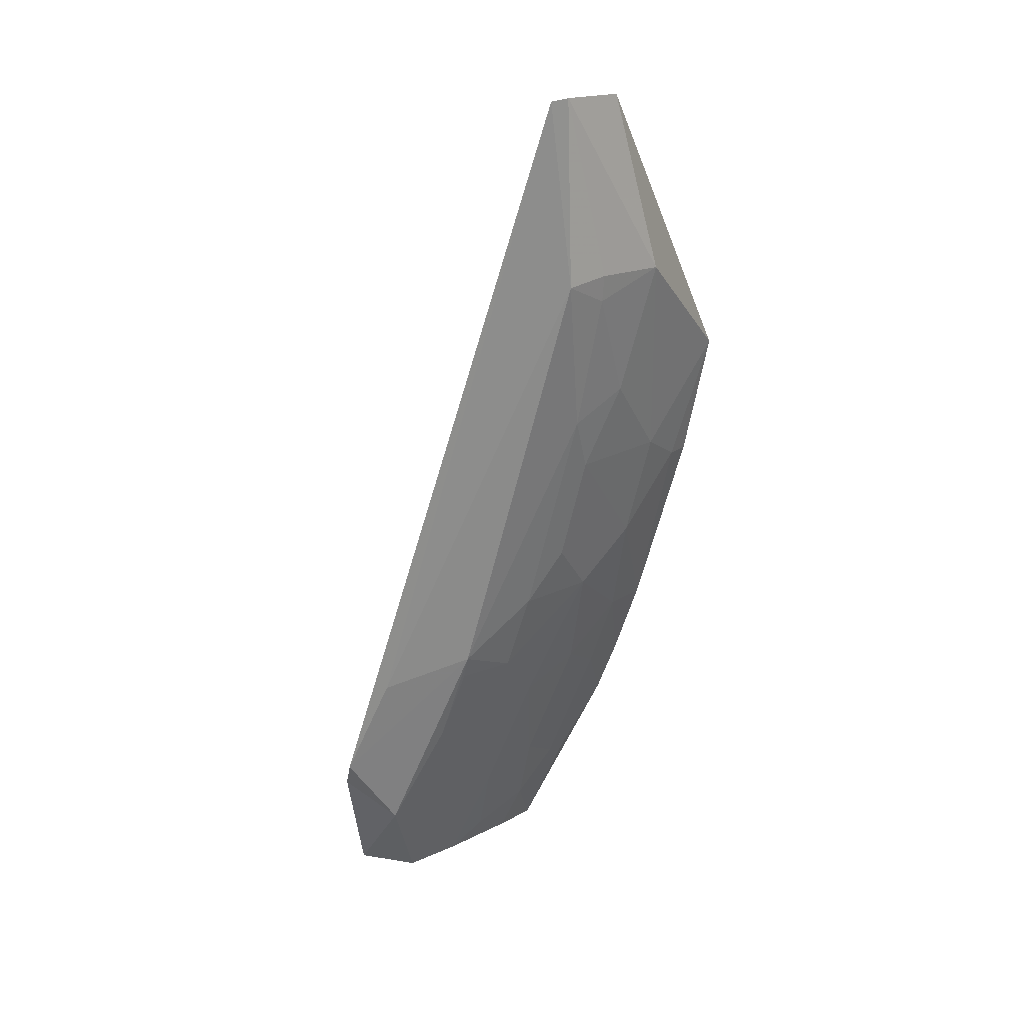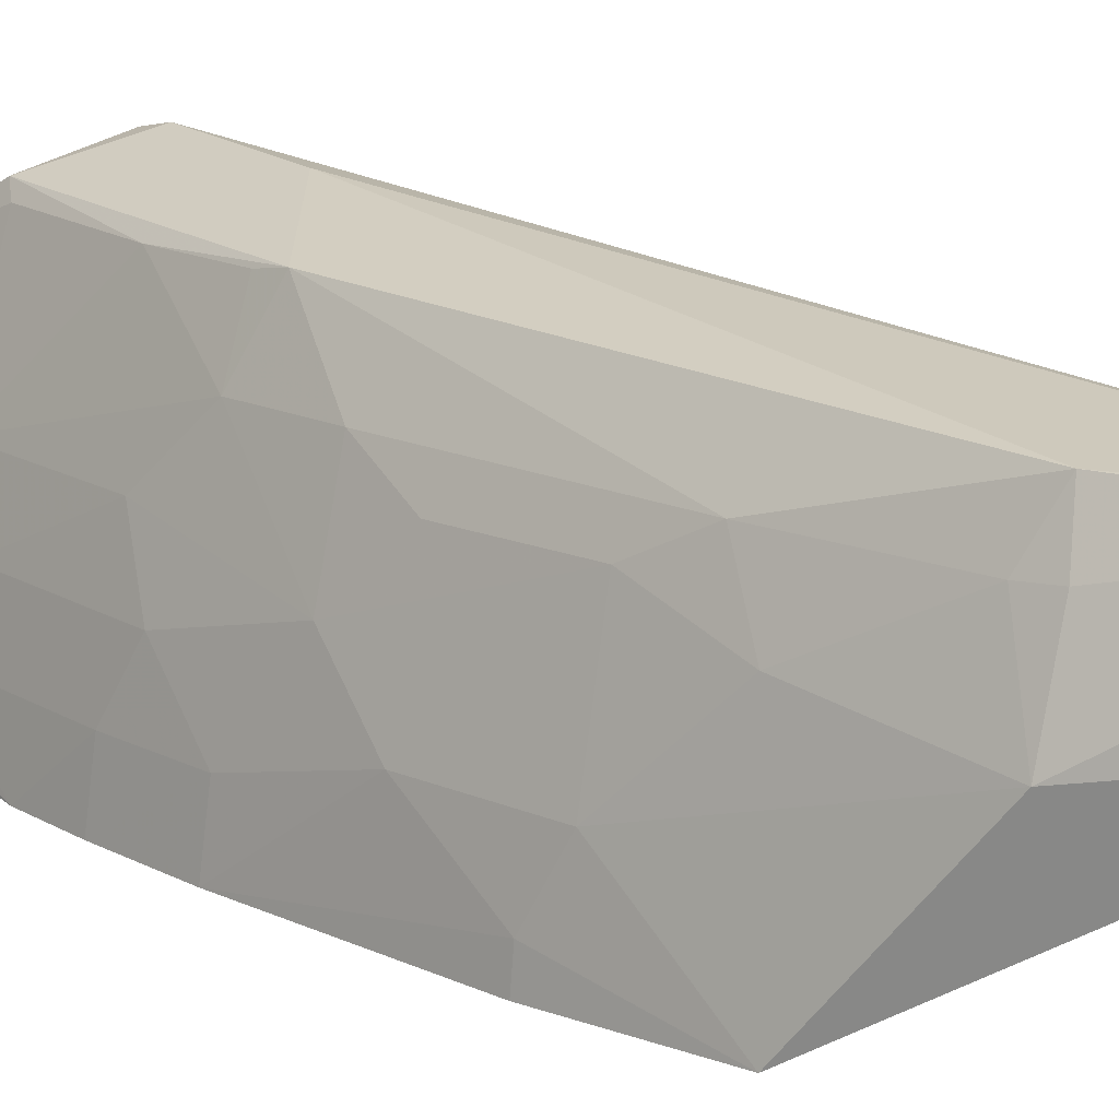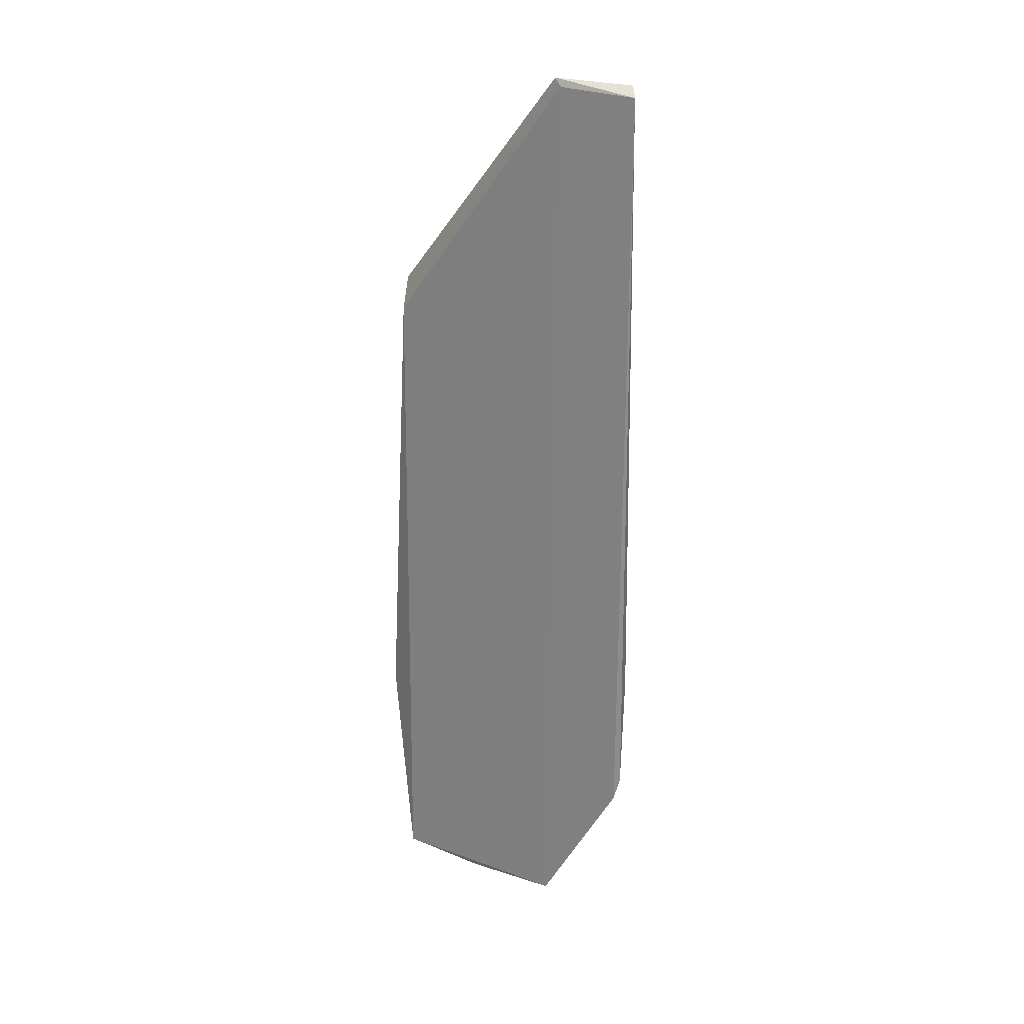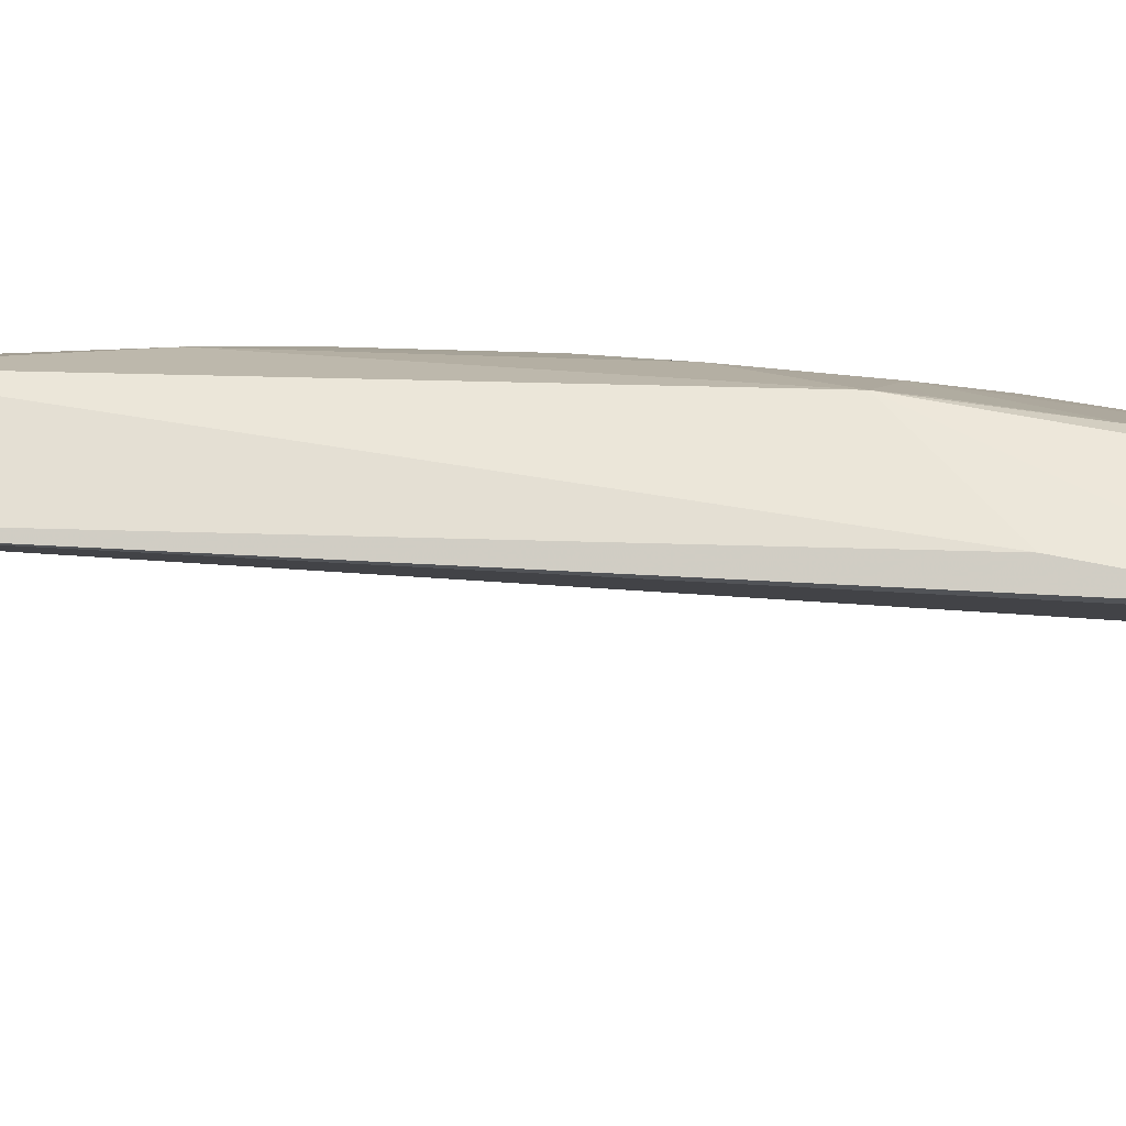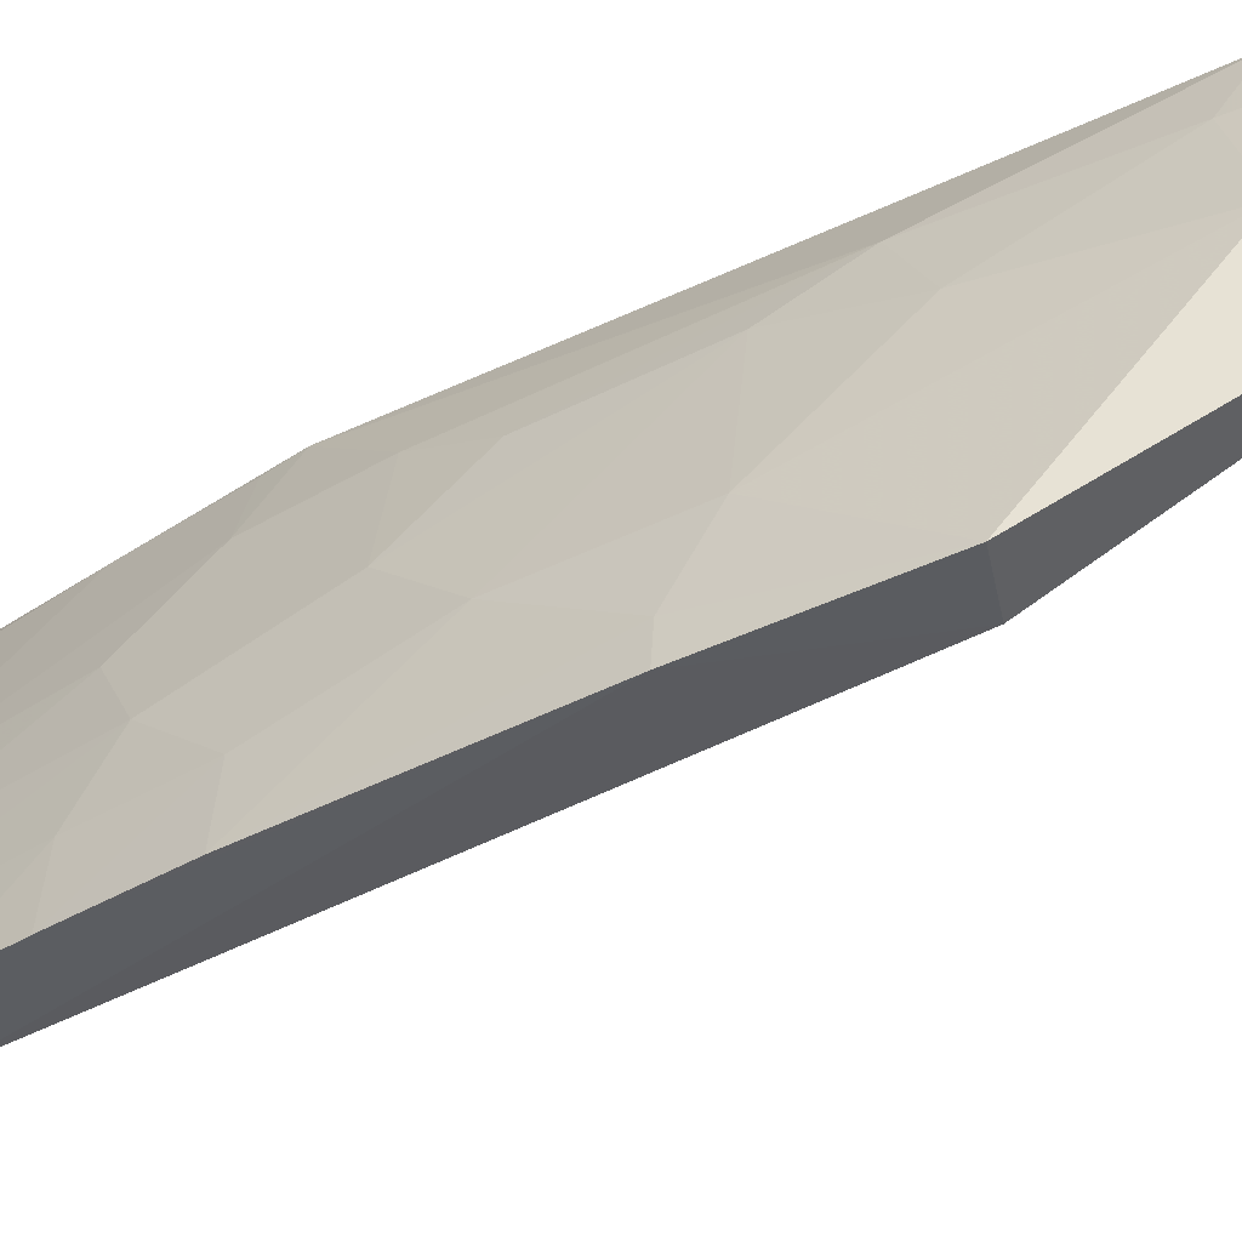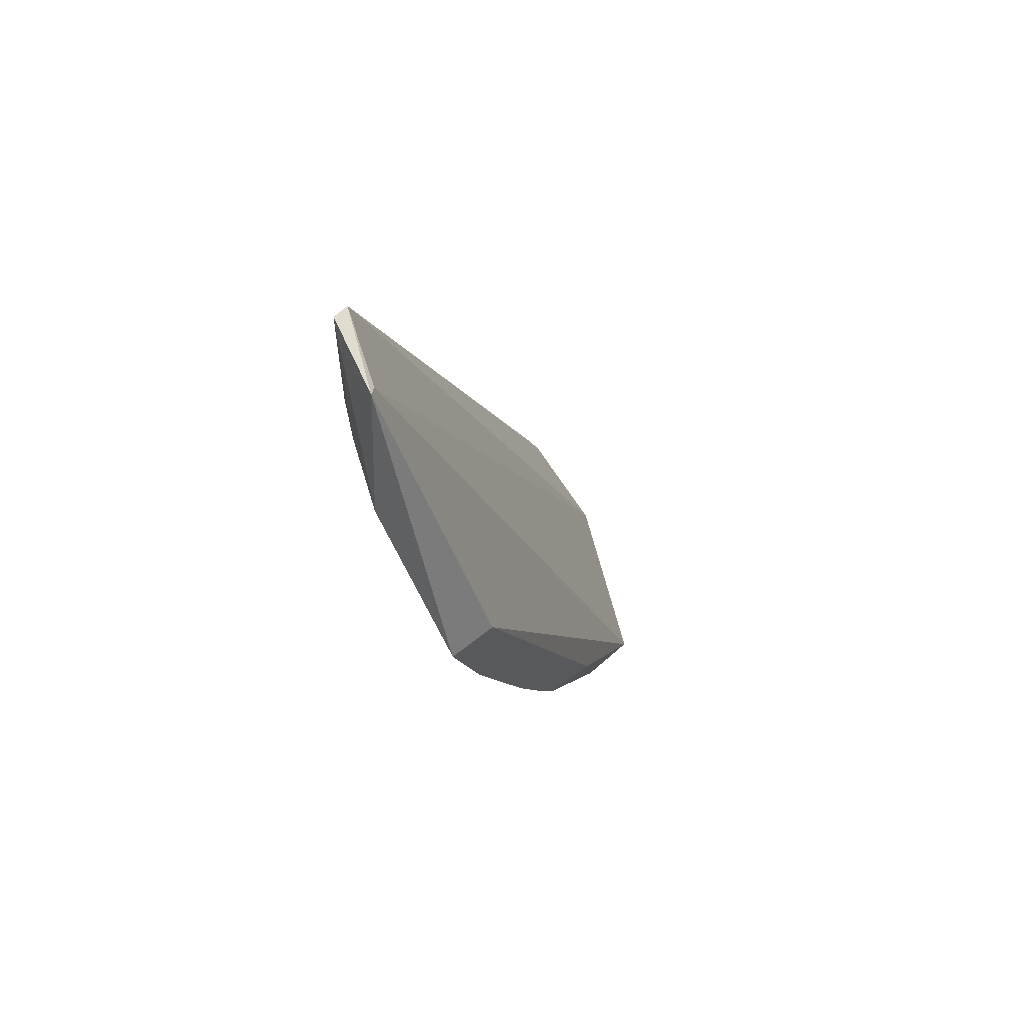
<metadata>
{"format":"obj","ext":"obj","renderer":"f3d","projection":"perspective","resolution":1024,"background":"white","views":[{"elev":20.8,"azim":-151.1,"up":"+Z"},{"elev":15.5,"azim":-60.5,"up":"+Y"},{"elev":43.0,"azim":98.1,"up":"+Z"},{"elev":73.7,"azim":76.7,"up":"+Y"},{"elev":-38.9,"azim":-72.0,"up":"+Y"},{"elev":71.1,"azim":-34.9,"up":"+Z"}]}
</metadata>
<code>
v -0.0447 0.01901 0.0715
v -0.02862 0.01692 0.01942
v -0.04116 0.01669 0.04079
v -0.03052 0.01179 0.01835
v -0.04503 0.015 0.0709
v -0.03235 0.01664 0.01976
v -0.04378 0.01921 0.07127
v -0.032 0.007121 0.01842
v -0.04761 0.005317 0.05529
v -0.04541 0.01463 0.07124
v -0.03079 0.02137 0.02891
v -0.03565 0.006561 0.0196
v -0.04505 0.01913 0.06127
v -0.04726 0.01279 0.0614
v -0.04482 0.005541 0.05492
v -0.03034 0.02106 0.02758
v -0.03326 0.02 0.02537
v -0.04309 0.005135 0.03761
v -0.03657 0.01364 0.02589
v -0.03366 0.02119 0.03511
v -0.04597 0.01684 0.06158
v -0.04575 0.009502 0.04968
v -0.03865 0.01979 0.03763
v -0.04606 0.005133 0.04811
v -0.03728 0.00535 0.02943
v -0.03504 0.01216 0.02138
v -0.03386 0.01943 0.02584
v -0.0411 0.01077 0.03482
v -0.04434 0.01675 0.05267
v -0.03965 0.0166 0.03625
v -0.04421 0.009464 0.04369
v -0.04589 0.006601 0.04814
v -0.04036 0.005184 0.02999
v -0.03374 0.01365 0.01987
v -0.03655 0.01942 0.03189
v -0.03818 0.008007 0.02581
v -0.0458 0.01673 0.0601
v -0.04566 0.01382 0.05421
v -0.04266 0.01228 0.04076
v -0.03962 0.01369 0.03331
v -0.04268 0.007979 0.03775
v -0.04156 0.005148 0.03314
v -0.03516 0.009326 0.01983
v -0.03826 0.01954 0.0363
v -0.04115 0.007955 0.03329
v -0.0384 0.006533 0.02571
v -0.03811 0.01082 0.02732
v -0.04262 0.01517 0.04375
v -0.03657 0.009325 0.02282
v -0.04418 0.01525 0.04969
f 6 2 4
f 7 5 2
f 8 4 2
f 8 2 5
f 10 7 1
f 10 5 7
f 12 6 4
f 12 4 8
f 13 1 7
f 14 10 1
f 14 9 10
f 15 10 9
f 15 8 5
f 15 5 10
f 16 11 7
f 16 7 2
f 17 11 16
f 17 16 2
f 17 2 6
f 20 13 7
f 20 7 11
f 21 14 1
f 21 1 13
f 22 9 14
f 23 13 20
f 23 20 11
f 23 11 17
f 24 15 9
f 25 12 8
f 25 8 15
f 25 15 24
f 27 17 6
f 27 6 19
f 29 23 3
f 29 13 23
f 30 3 23
f 32 24 9
f 32 9 22
f 32 22 31
f 32 31 18
f 32 18 24
f 33 12 25
f 34 26 19
f 34 19 6
f 34 6 12
f 35 23 17
f 35 17 27
f 35 27 19
f 35 19 30
f 37 21 13
f 37 13 29
f 37 14 21
f 38 22 14
f 38 37 29
f 38 14 37
f 39 3 30
f 40 30 19
f 40 39 30
f 40 28 39
f 41 18 31
f 41 39 28
f 41 31 39
f 42 33 25
f 42 18 41
f 42 25 24
f 42 24 18
f 43 34 12
f 43 26 34
f 44 35 30
f 44 30 23
f 44 23 35
f 45 36 33
f 45 28 36
f 45 33 42
f 45 42 41
f 45 41 28
f 46 36 12
f 46 12 33
f 46 33 36
f 47 19 26
f 47 40 19
f 47 36 28
f 47 28 40
f 48 29 3
f 48 3 39
f 49 43 12
f 49 12 36
f 49 36 47
f 49 47 26
f 49 26 43
f 50 38 29
f 50 29 48
f 50 22 38
f 50 31 22
f 50 48 39
f 50 39 31

</code>
